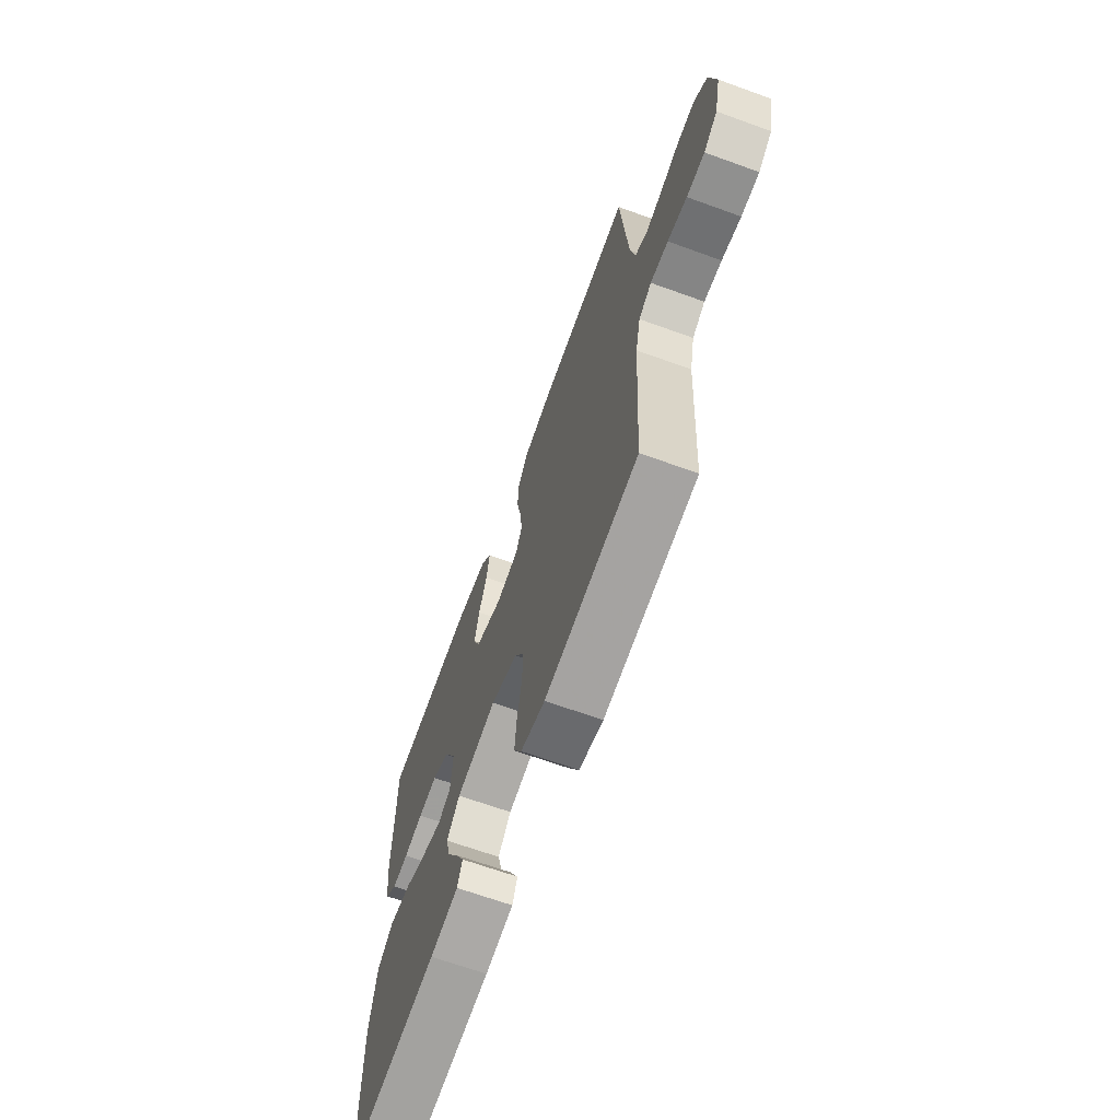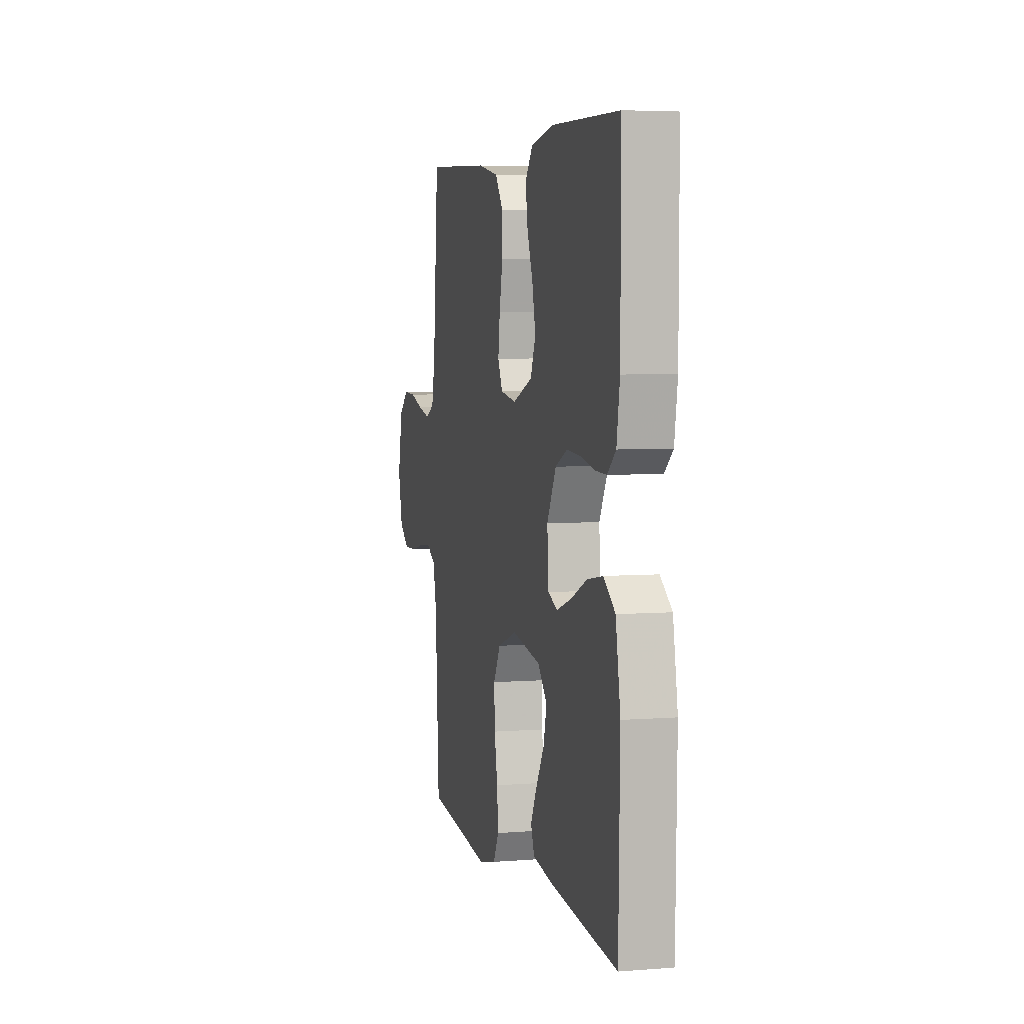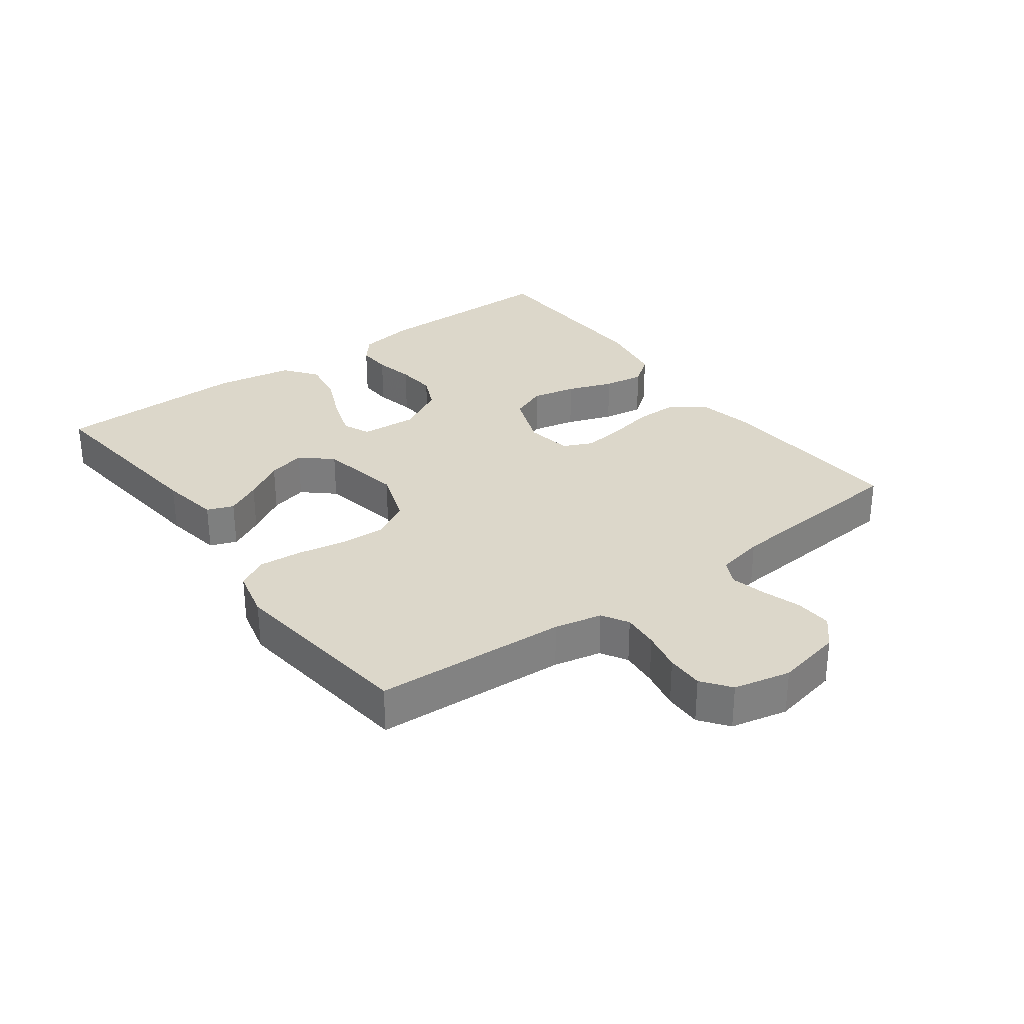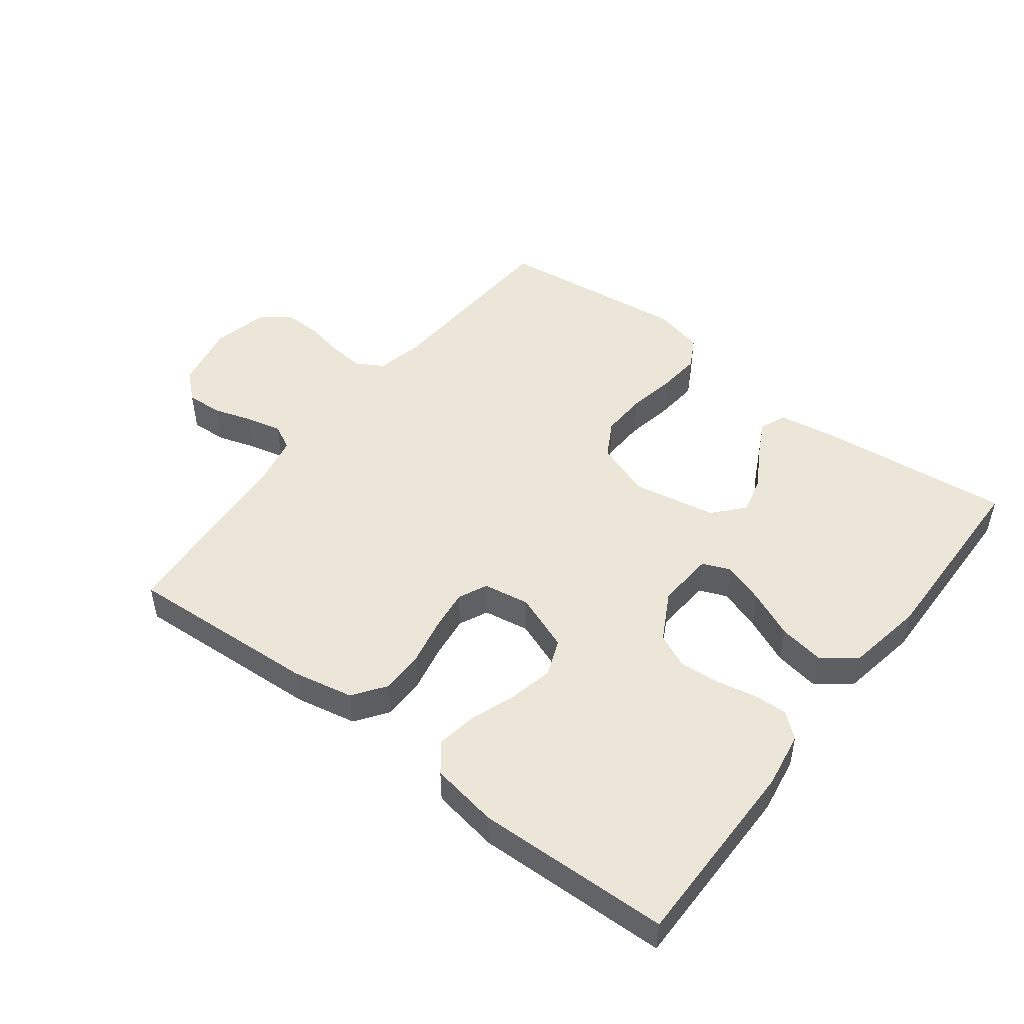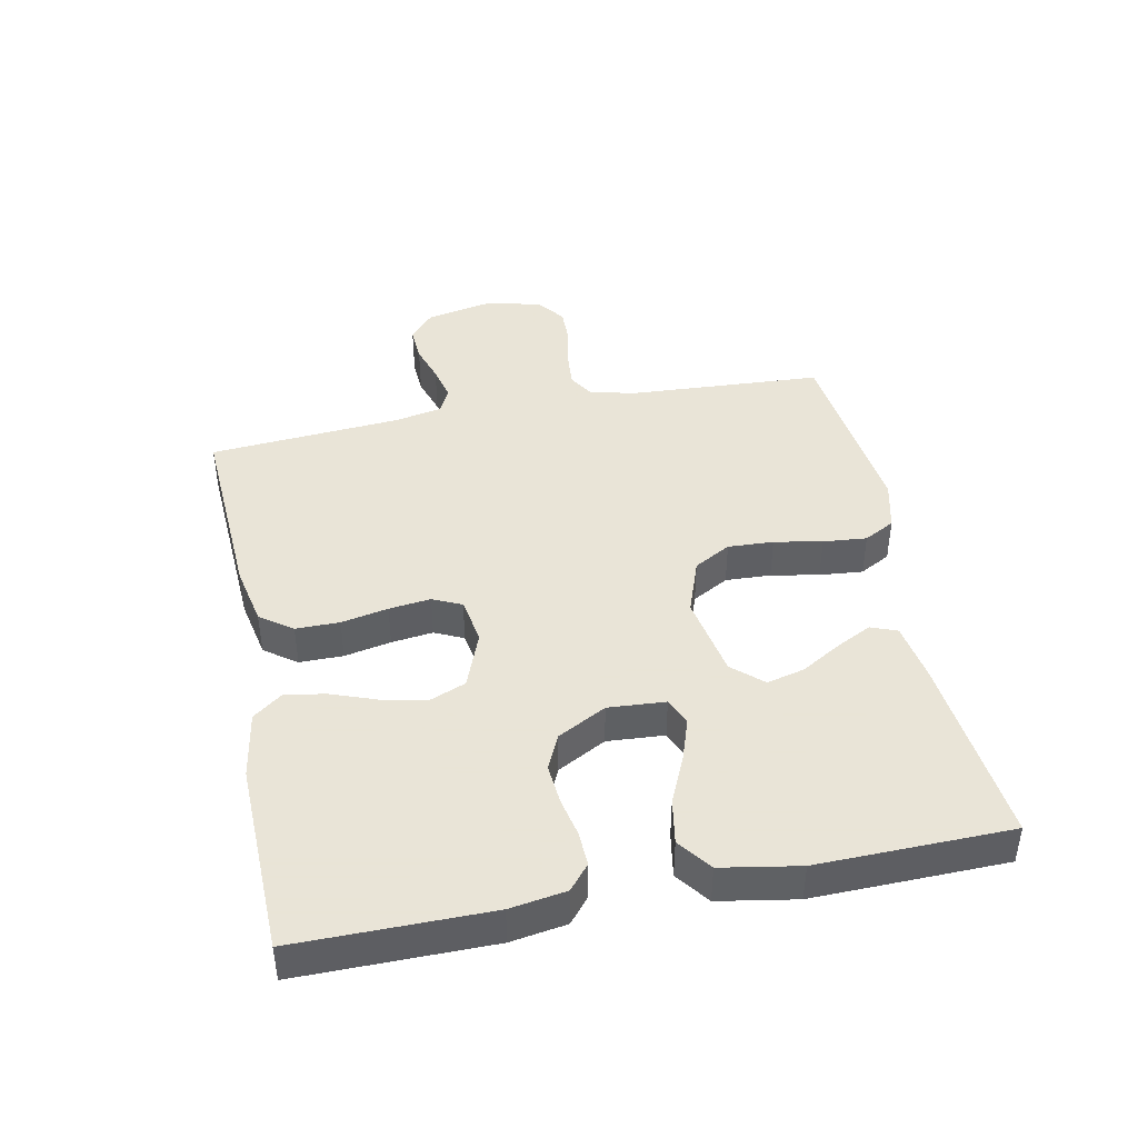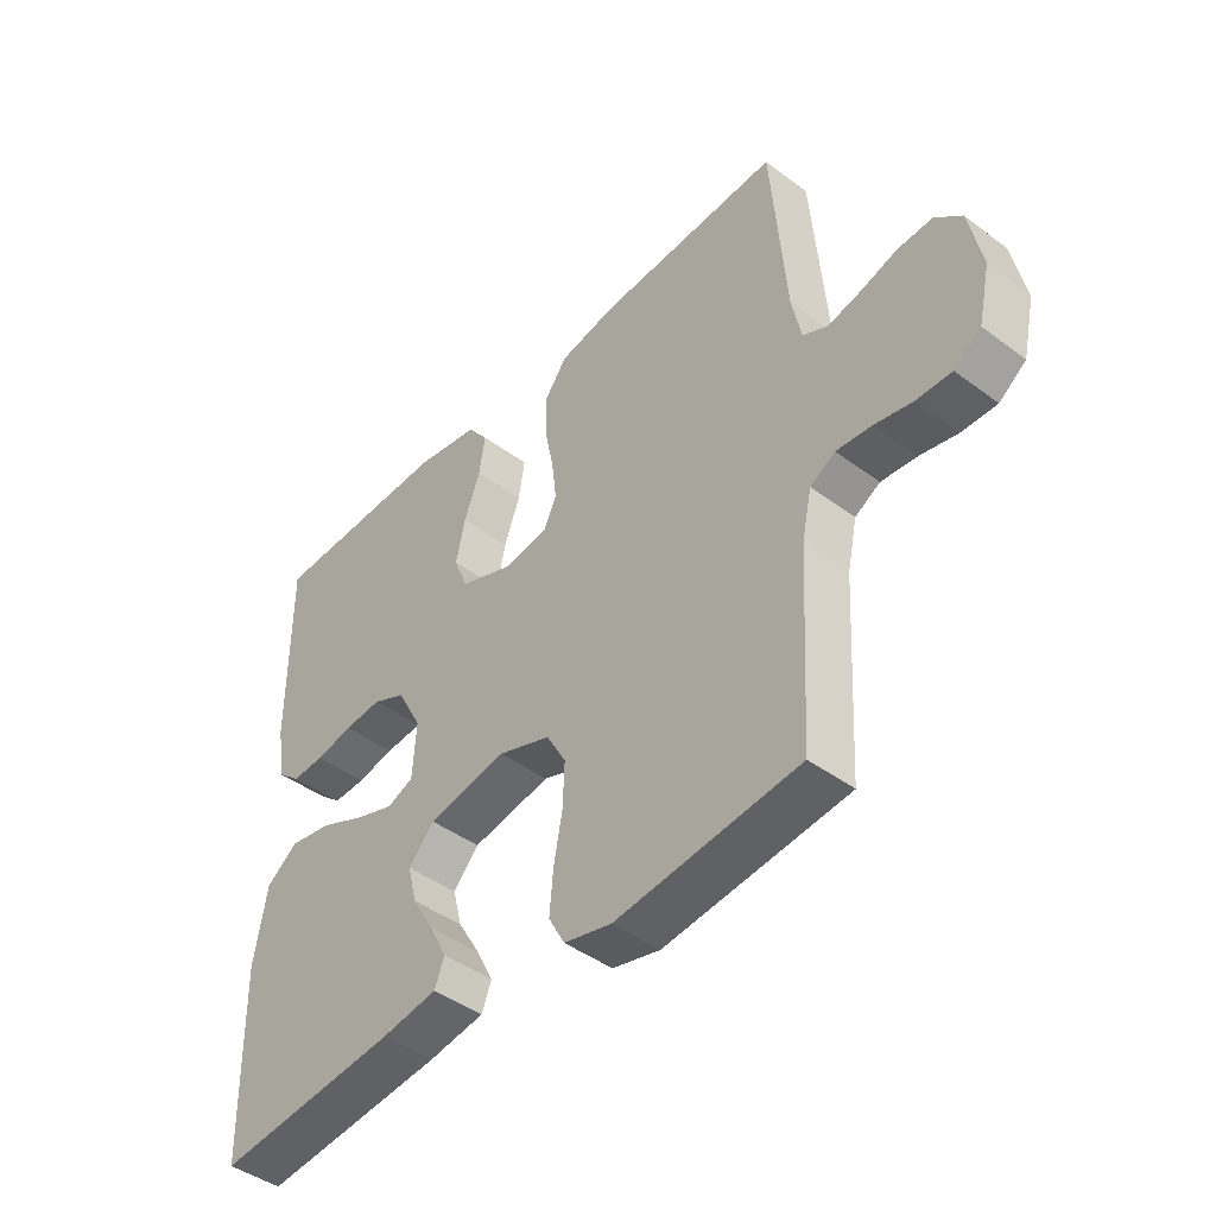
<metadata>
{"format":"obj","ext":"obj","renderer":"f3d","projection":"perspective","resolution":1024,"background":"white","views":[{"elev":-66.6,"azim":-110.0,"up":"+Z"},{"elev":4.9,"azim":76.0,"up":"+Z"},{"elev":30.5,"azim":-126.6,"up":"+Y"},{"elev":48.8,"azim":37.4,"up":"+Y"},{"elev":42.8,"azim":78.7,"up":"+Y"},{"elev":-44.0,"azim":-131.1,"up":"+Z"}]}
</metadata>
<code>
v 0.5 0.07 -0.5
v 0.2 0.07 -0.469
v 0.108 0.07 -0.454
v 0.092 0.07 -0.413
v 0.12 0.07 -0.358
v 0.157 0.07 -0.296
v 0.172 0.07 -0.237
v 0.13 0.07 -0.19
v 0 0.07 -0.166
v -0.087 0.07 -0.197
v -0.119 0.07 -0.254
v -0.116 0.07 -0.325
v -0.102 0.07 -0.4
v -0.096 0.07 -0.468
v -0.122 0.07 -0.516
v -0.2 0.07 -0.535
v -0.5 0.07 -0.5
v -0.517 0.07 -0.2
v -0.533 0.07 -0.126
v -0.574 0.07 -0.102
v -0.631 0.07 -0.107
v -0.693 0.07 -0.12
v -0.751 0.07 -0.121
v -0.795 0.07 -0.088
v -0.815 0.07 0
v -0.794 0.07 0.103
v -0.751 0.07 0.141
v -0.694 0.07 0.138
v -0.634 0.07 0.119
v -0.579 0.07 0.106
v -0.539 0.07 0.126
v -0.524 0.07 0.2
v -0.5 0.07 0.5
v -0.2 0.07 0.483
v -0.106 0.07 0.464
v -0.07 0.07 0.414
v -0.07 0.07 0.346
v -0.085 0.07 0.273
v -0.093 0.07 0.208
v -0.072 0.07 0.163
v 0 0.07 0.151
v 0.089 0.07 0.185
v 0.112 0.07 0.242
v 0.097 0.07 0.311
v 0.071 0.07 0.382
v 0.061 0.07 0.445
v 0.095 0.07 0.49
v 0.2 0.07 0.508
v 0.5 0.07 0.5
v 0.499 0.07 0.2
v 0.485 0.07 0.113
v 0.447 0.07 0.081
v 0.394 0.07 0.083
v 0.332 0.07 0.096
v 0.27 0.07 0.101
v 0.216 0.07 0.076
v 0.175 0.07 0
v 0.181 0.07 -0.089
v 0.224 0.07 -0.107
v 0.289 0.07 -0.085
v 0.363 0.07 -0.052
v 0.433 0.07 -0.04
v 0.485 0.07 -0.079
v 0.506 0.07 -0.2
v 0.5 0 -0.5
v 0.2 0 -0.469
v 0.108 0 -0.454
v 0.092 0 -0.413
v 0.12 0 -0.358
v 0.157 0 -0.296
v 0.172 0 -0.237
v 0.13 0 -0.19
v 0 0 -0.166
v -0.087 0 -0.197
v -0.119 0 -0.254
v -0.116 0 -0.325
v -0.102 0 -0.4
v -0.096 0 -0.468
v -0.122 0 -0.516
v -0.2 0 -0.535
v -0.5 0 -0.5
v -0.517 0 -0.2
v -0.533 0 -0.126
v -0.574 0 -0.102
v -0.631 0 -0.107
v -0.693 0 -0.12
v -0.751 0 -0.121
v -0.795 0 -0.088
v -0.815 0 0
v -0.794 0 0.103
v -0.751 0 0.141
v -0.694 0 0.138
v -0.634 0 0.119
v -0.579 0 0.106
v -0.539 0 0.126
v -0.524 0 0.2
v -0.5 0 0.5
v -0.2 0 0.483
v -0.106 0 0.464
v -0.07 0 0.414
v -0.07 0 0.346
v -0.085 0 0.273
v -0.093 0 0.208
v -0.072 0 0.163
v 0 0 0.151
v 0.089 0 0.185
v 0.112 0 0.242
v 0.097 0 0.311
v 0.071 0 0.382
v 0.061 0 0.445
v 0.095 0 0.49
v 0.2 0 0.508
v 0.5 0 0.5
v 0.499 0 0.2
v 0.485 0 0.113
v 0.447 0 0.081
v 0.394 0 0.083
v 0.332 0 0.096
v 0.27 0 0.101
v 0.216 0 0.076
v 0.175 0 0
v 0.181 0 -0.089
v 0.224 0 -0.107
v 0.289 0 -0.085
v 0.363 0 -0.052
v 0.433 0 -0.04
v 0.485 0 -0.079
v 0.506 0 -0.2
f 4 5 6
f 3 4 6
f 2 3 6
f 1 2 6
f 64 1 6
f 63 64 6
f 62 63 6
f 61 62 6
f 60 61 6
f 59 60 6 7
f 58 59 7 8
f 57 58 8 9
f 56 57 9 10
f 52 53 54
f 51 52 54
f 50 51 54
f 49 50 54
f 48 49 54
f 47 48 54
f 46 47 54
f 45 46 54
f 44 45 54
f 43 44 54 55
f 42 43 55 56
f 36 37 38
f 35 36 38
f 34 35 38
f 33 34 38
f 32 33 38
f 31 32 38 39
f 30 31 39 40
f 27 28 29
f 26 27 29
f 25 26 29
f 24 25 29
f 23 24 29
f 22 23 29
f 21 22 29
f 20 21 29 30
f 30 40 41
f 20 30 41
f 19 20 41
f 16 17 18
f 15 16 18
f 14 15 18
f 13 14 18
f 12 13 18
f 11 12 18 19
f 42 56 10
f 41 42 10
f 19 41 10
f 10 11 19
f 70 69 68
f 70 68 67
f 70 67 66
f 70 66 65
f 70 65 128
f 70 128 127
f 70 127 126
f 70 126 125
f 70 125 124
f 71 70 124 123
f 72 71 123 122
f 73 72 122 121
f 74 73 121 120
f 118 117 116
f 118 116 115
f 118 115 114
f 118 114 113
f 118 113 112
f 118 112 111
f 118 111 110
f 118 110 109
f 118 109 108
f 119 118 108 107
f 120 119 107 106
f 102 101 100
f 102 100 99
f 102 99 98
f 102 98 97
f 102 97 96
f 103 102 96 95
f 104 103 95 94
f 93 92 91
f 93 91 90
f 93 90 89
f 93 89 88
f 93 88 87
f 93 87 86
f 93 86 85
f 94 93 85 84
f 105 104 94
f 105 94 84
f 105 84 83
f 82 81 80
f 82 80 79
f 82 79 78
f 82 78 77
f 82 77 76
f 83 82 76 75
f 74 120 106
f 74 106 105
f 74 105 83
f 83 75 74
f 1 65 66 2
f 2 66 67 3
f 3 67 68 4
f 4 68 69 5
f 5 69 70 6
f 6 70 71 7
f 7 71 72 8
f 8 72 73 9
f 9 73 74 10
f 10 74 75 11
f 11 75 76 12
f 12 76 77 13
f 13 77 78 14
f 14 78 79 15
f 15 79 80 16
f 16 80 81 17
f 17 81 82 18
f 18 82 83 19
f 19 83 84 20
f 20 84 85 21
f 21 85 86 22
f 22 86 87 23
f 23 87 88 24
f 24 88 89 25
f 25 89 90 26
f 26 90 91 27
f 27 91 92 28
f 28 92 93 29
f 29 93 94 30
f 30 94 95 31
f 31 95 96 32
f 32 96 97 33
f 33 97 98 34
f 34 98 99 35
f 35 99 100 36
f 36 100 101 37
f 37 101 102 38
f 38 102 103 39
f 39 103 104 40
f 40 104 105 41
f 41 105 106 42
f 42 106 107 43
f 43 107 108 44
f 44 108 109 45
f 45 109 110 46
f 46 110 111 47
f 47 111 112 48
f 48 112 113 49
f 49 113 114 50
f 50 114 115 51
f 51 115 116 52
f 52 116 117 53
f 53 117 118 54
f 54 118 119 55
f 55 119 120 56
f 56 120 121 57
f 57 121 122 58
f 58 122 123 59
f 59 123 124 60
f 60 124 125 61
f 61 125 126 62
f 62 126 127 63
f 63 127 128 64
f 64 128 65 1

</code>
